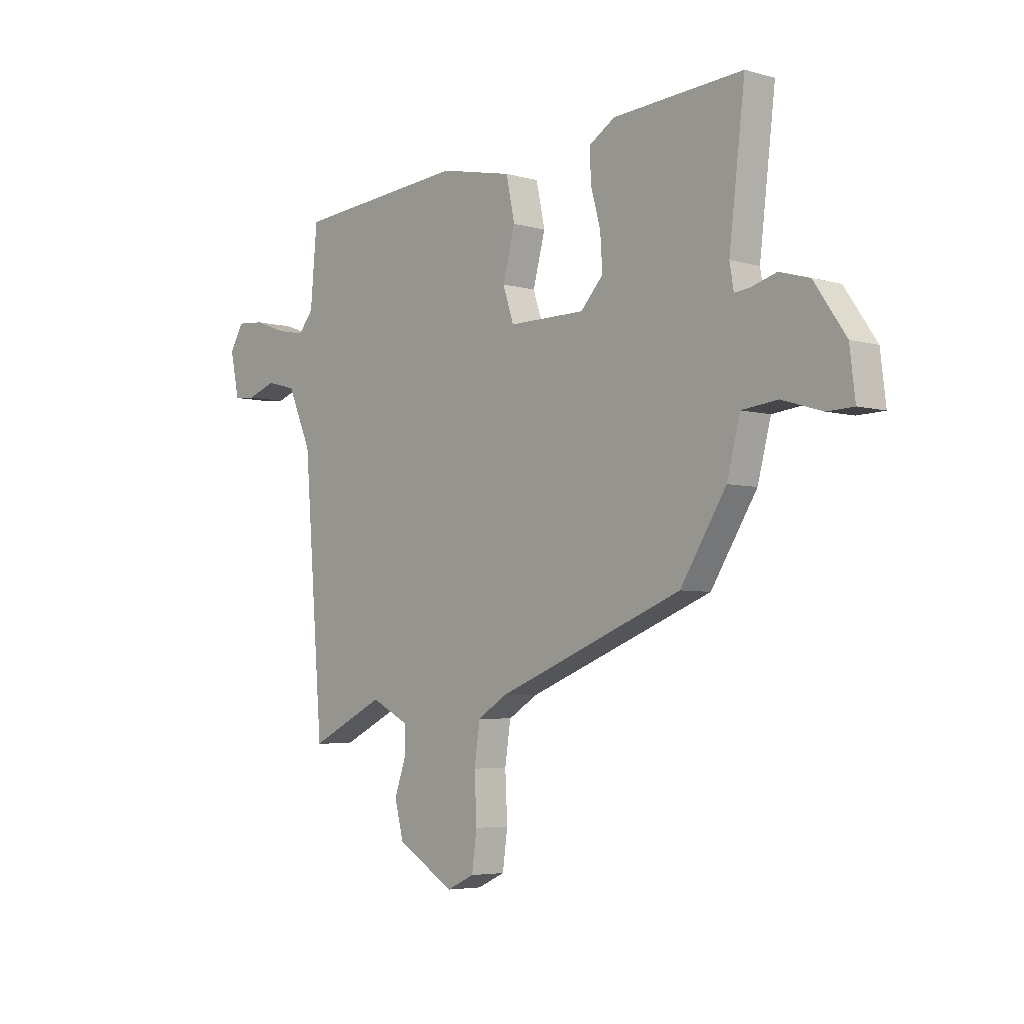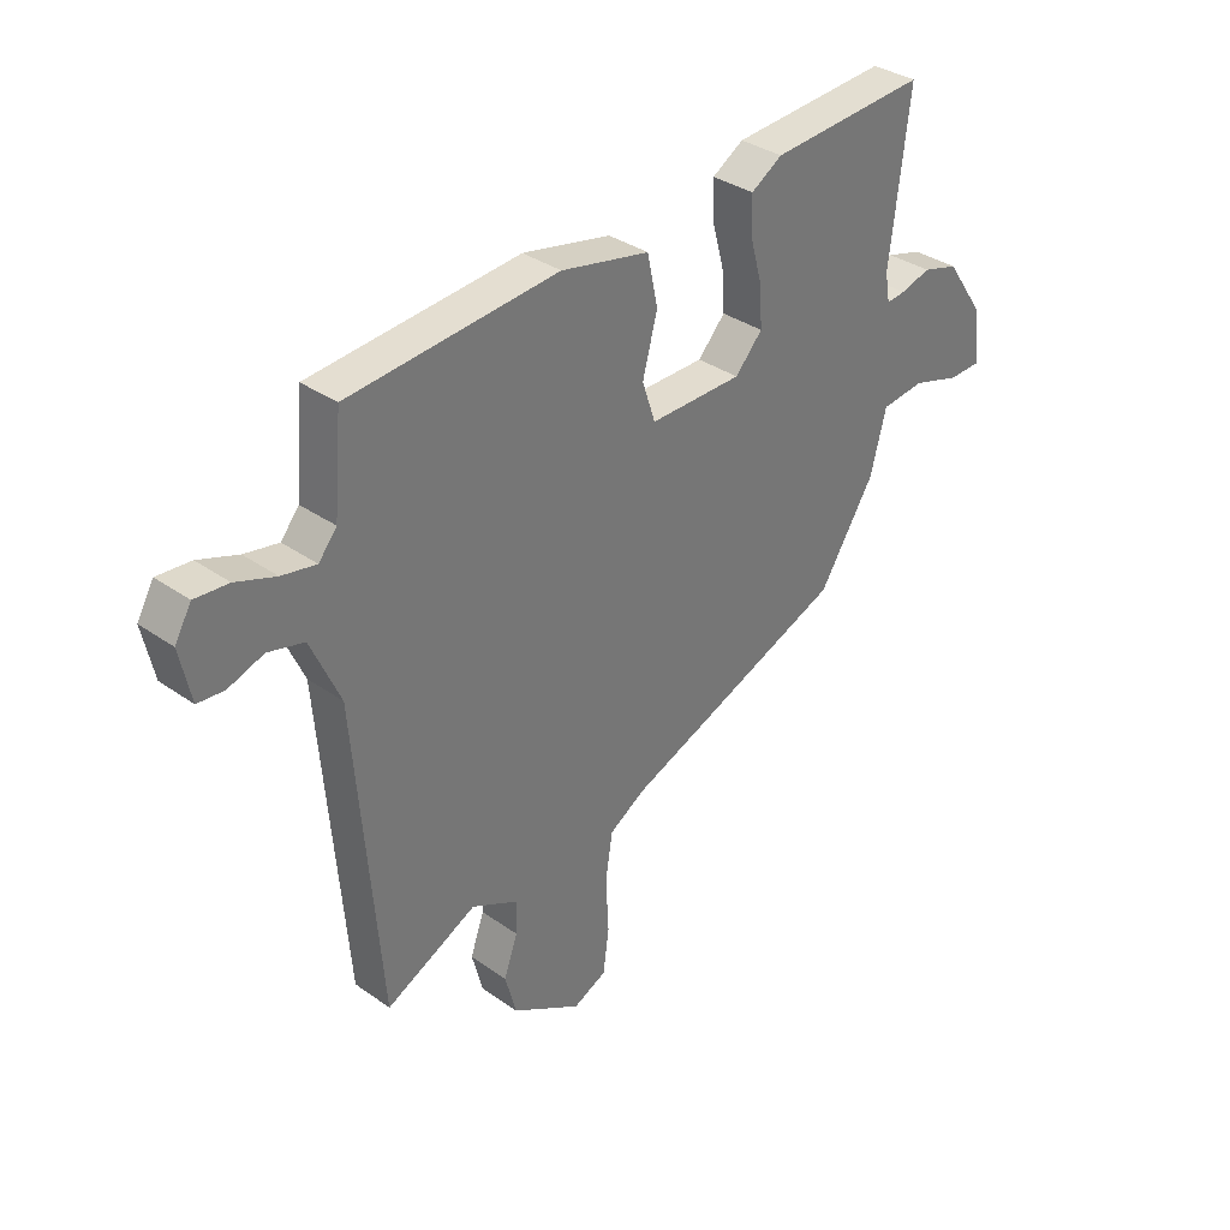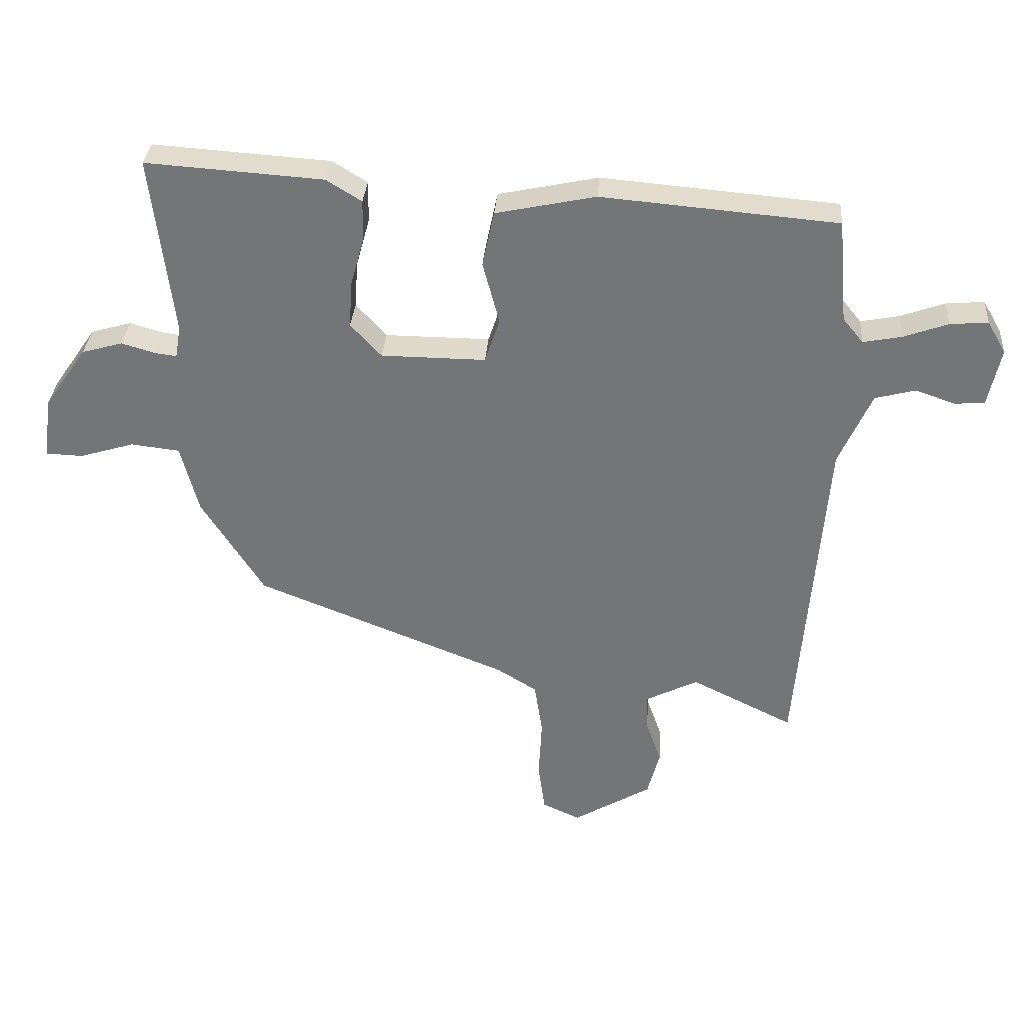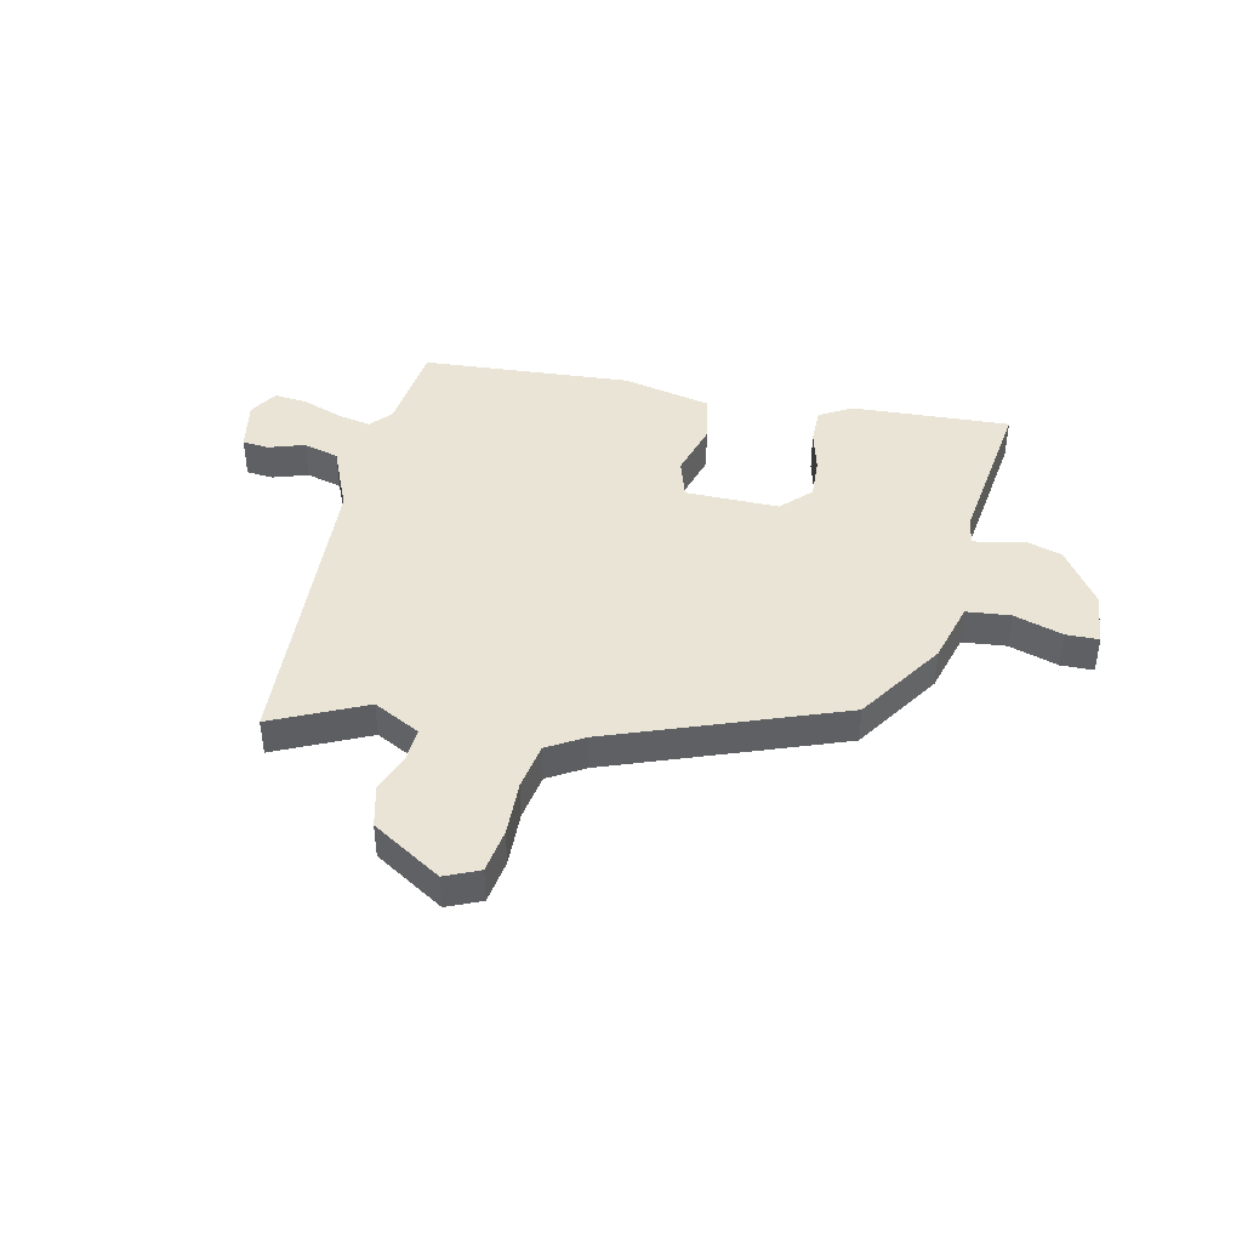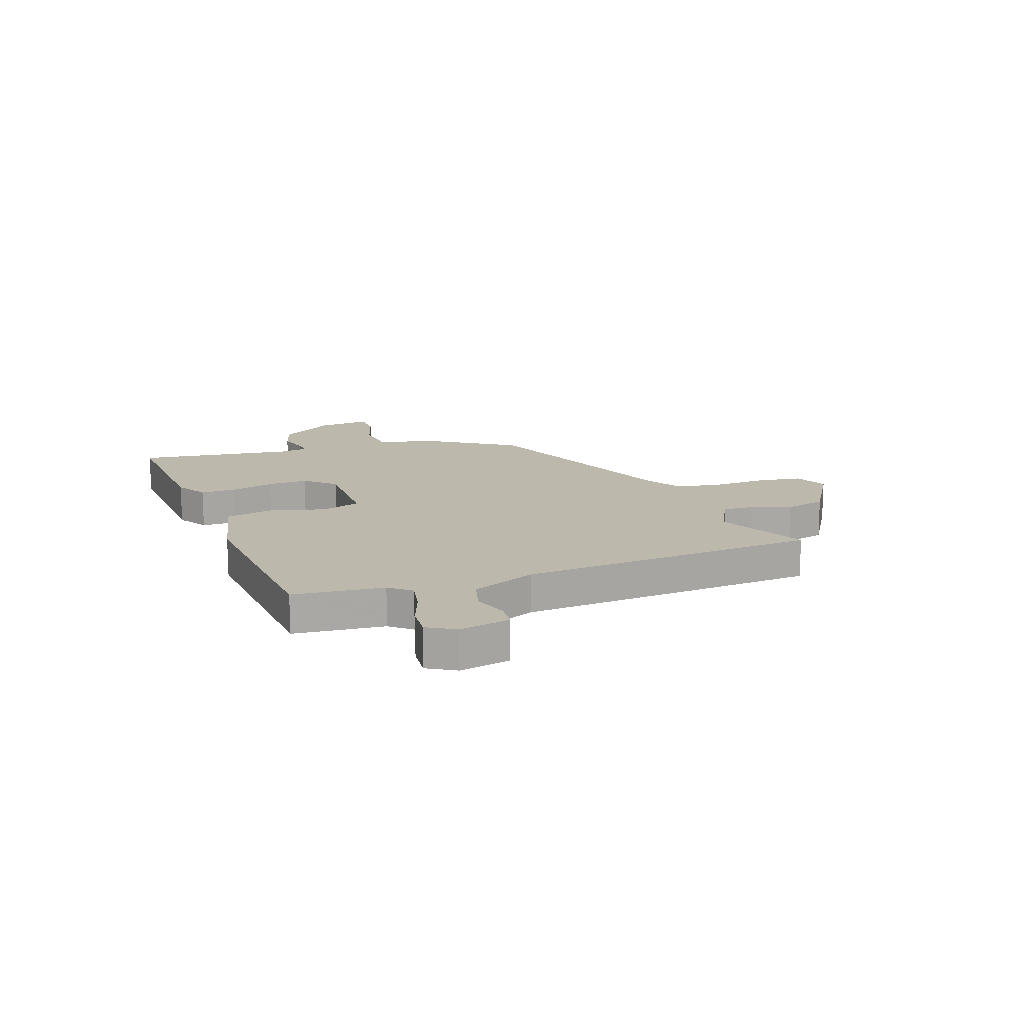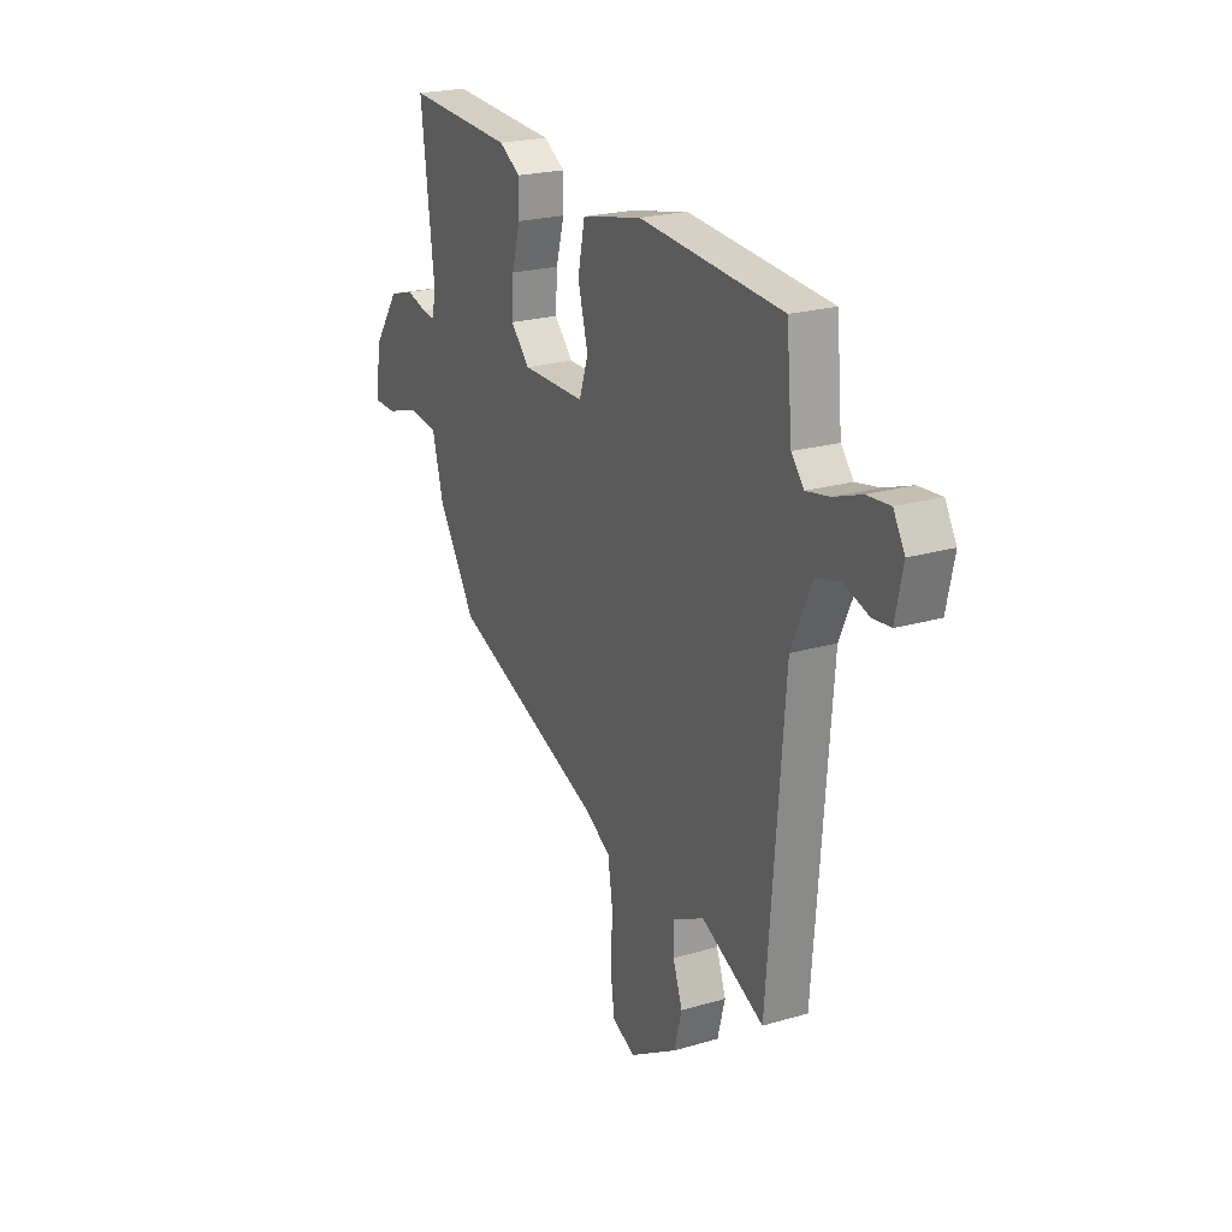
<metadata>
{"format":"obj","ext":"obj","renderer":"f3d","projection":"perspective","resolution":1024,"background":"white","views":[{"elev":-4.8,"azim":-131.8,"up":"+Z"},{"elev":34.5,"azim":133.4,"up":"+Z"},{"elev":33.0,"azim":4.3,"up":"+Z"},{"elev":42.6,"azim":-166.6,"up":"+Y"},{"elev":14.9,"azim":70.8,"up":"+Y"},{"elev":22.2,"azim":62.9,"up":"+Z"}]}
</metadata>
<code>
v 0.499 0.07 -0.553
v 0.333 0.07 -0.472
v 0.248 0.07 -0.515
v 0.25 0.07 -0.575
v 0.275 0.07 -0.646
v 0.255 0.07 -0.722
v 0.128 0.07 -0.798
v 0.067 0.07 -0.77
v 0.056 0.07 -0.69
v 0.061 0.07 -0.59
v 0.048 0.07 -0.505
v -0.017 0.07 -0.465
v -0.427 0.07 -0.304
v -0.528 0.07 -0.145
v -0.557 0.07 -0.034
v -0.636 0.07 -0.025
v -0.725 0.07 -0.052
v -0.784 0.07 -0.05
v -0.772 0.07 0.049
v -0.702 0.07 0.15
v -0.636 0.07 0.169
v -0.581 0.07 0.153
v -0.546 0.07 0.149
v -0.537 0.07 0.201
v -0.572 0.07 0.493
v -0.285 0.07 0.474
v -0.228 0.07 0.439
v -0.229 0.07 0.373
v -0.251 0.07 0.293
v -0.256 0.07 0.218
v -0.206 0.07 0.164
v -0.037 0.07 0.163
v -0.013 0.07 0.235
v -0.04 0.07 0.336
v -0.021 0.07 0.426
v 0.14 0.07 0.46
v 0.52 0.07 0.428
v 0.535 0.07 0.261
v 0.568 0.07 0.221
v 0.63 0.07 0.233
v 0.702 0.07 0.259
v 0.763 0.07 0.264
v 0.793 0.07 0.212
v 0.773 0.07 0.118
v 0.725 0.07 0.114
v 0.661 0.07 0.136
v 0.596 0.07 0.119
v 0.543 0.07 0
v 0.499 0 -0.553
v 0.333 0 -0.472
v 0.248 0 -0.515
v 0.25 0 -0.575
v 0.275 0 -0.646
v 0.255 0 -0.722
v 0.128 0 -0.798
v 0.067 0 -0.77
v 0.056 0 -0.69
v 0.061 0 -0.59
v 0.048 0 -0.505
v -0.017 0 -0.465
v -0.427 0 -0.304
v -0.528 0 -0.145
v -0.557 0 -0.034
v -0.636 0 -0.025
v -0.725 0 -0.052
v -0.784 0 -0.05
v -0.772 0 0.049
v -0.702 0 0.15
v -0.636 0 0.169
v -0.581 0 0.153
v -0.546 0 0.149
v -0.537 0 0.201
v -0.572 0 0.493
v -0.285 0 0.474
v -0.228 0 0.439
v -0.229 0 0.373
v -0.251 0 0.293
v -0.256 0 0.218
v -0.206 0 0.164
v -0.037 0 0.163
v -0.013 0 0.235
v -0.04 0 0.336
v -0.021 0 0.426
v 0.14 0 0.46
v 0.52 0 0.428
v 0.535 0 0.261
v 0.568 0 0.221
v 0.63 0 0.233
v 0.702 0 0.259
v 0.763 0 0.264
v 0.793 0 0.212
v 0.773 0 0.118
v 0.725 0 0.114
v 0.661 0 0.136
v 0.596 0 0.119
v 0.543 0 0
f 44 45 46
f 43 44 46
f 42 43 46
f 41 42 46
f 40 41 46
f 39 40 46 47
f 38 39 47 48
f 48 1 2
f 38 48 2
f 37 38 2
f 36 37 2
f 35 36 2
f 34 35 2
f 33 34 2
f 27 28 29
f 26 27 29
f 25 26 29
f 24 25 29
f 23 24 29 30
f 20 21 22
f 19 20 22
f 18 19 22
f 17 18 22
f 16 17 22
f 15 16 22 23
f 23 30 31
f 15 23 31
f 14 15 31
f 13 14 31
f 12 13 31
f 8 9 10
f 7 8 10
f 6 7 10
f 5 6 10
f 4 5 10
f 3 4 10 11
f 3 11 12
f 2 3 12
f 33 2 12
f 32 33 12
f 12 31 32
f 94 93 92
f 94 92 91
f 94 91 90
f 94 90 89
f 94 89 88
f 95 94 88 87
f 96 95 87 86
f 50 49 96
f 50 96 86
f 50 86 85
f 50 85 84
f 50 84 83
f 50 83 82
f 50 82 81
f 77 76 75
f 77 75 74
f 77 74 73
f 77 73 72
f 78 77 72 71
f 70 69 68
f 70 68 67
f 70 67 66
f 70 66 65
f 70 65 64
f 71 70 64 63
f 79 78 71
f 79 71 63
f 79 63 62
f 79 62 61
f 79 61 60
f 58 57 56
f 58 56 55
f 58 55 54
f 58 54 53
f 58 53 52
f 59 58 52 51
f 60 59 51
f 60 51 50
f 60 50 81
f 60 81 80
f 80 79 60
f 1 49 50 2
f 2 50 51 3
f 3 51 52 4
f 4 52 53 5
f 5 53 54 6
f 6 54 55 7
f 7 55 56 8
f 8 56 57 9
f 9 57 58 10
f 10 58 59 11
f 11 59 60 12
f 12 60 61 13
f 13 61 62 14
f 14 62 63 15
f 15 63 64 16
f 16 64 65 17
f 17 65 66 18
f 18 66 67 19
f 19 67 68 20
f 20 68 69 21
f 21 69 70 22
f 22 70 71 23
f 23 71 72 24
f 24 72 73 25
f 25 73 74 26
f 26 74 75 27
f 27 75 76 28
f 28 76 77 29
f 29 77 78 30
f 30 78 79 31
f 31 79 80 32
f 32 80 81 33
f 33 81 82 34
f 34 82 83 35
f 35 83 84 36
f 36 84 85 37
f 37 85 86 38
f 38 86 87 39
f 39 87 88 40
f 40 88 89 41
f 41 89 90 42
f 42 90 91 43
f 43 91 92 44
f 44 92 93 45
f 45 93 94 46
f 46 94 95 47
f 47 95 96 48
f 48 96 49 1

</code>
